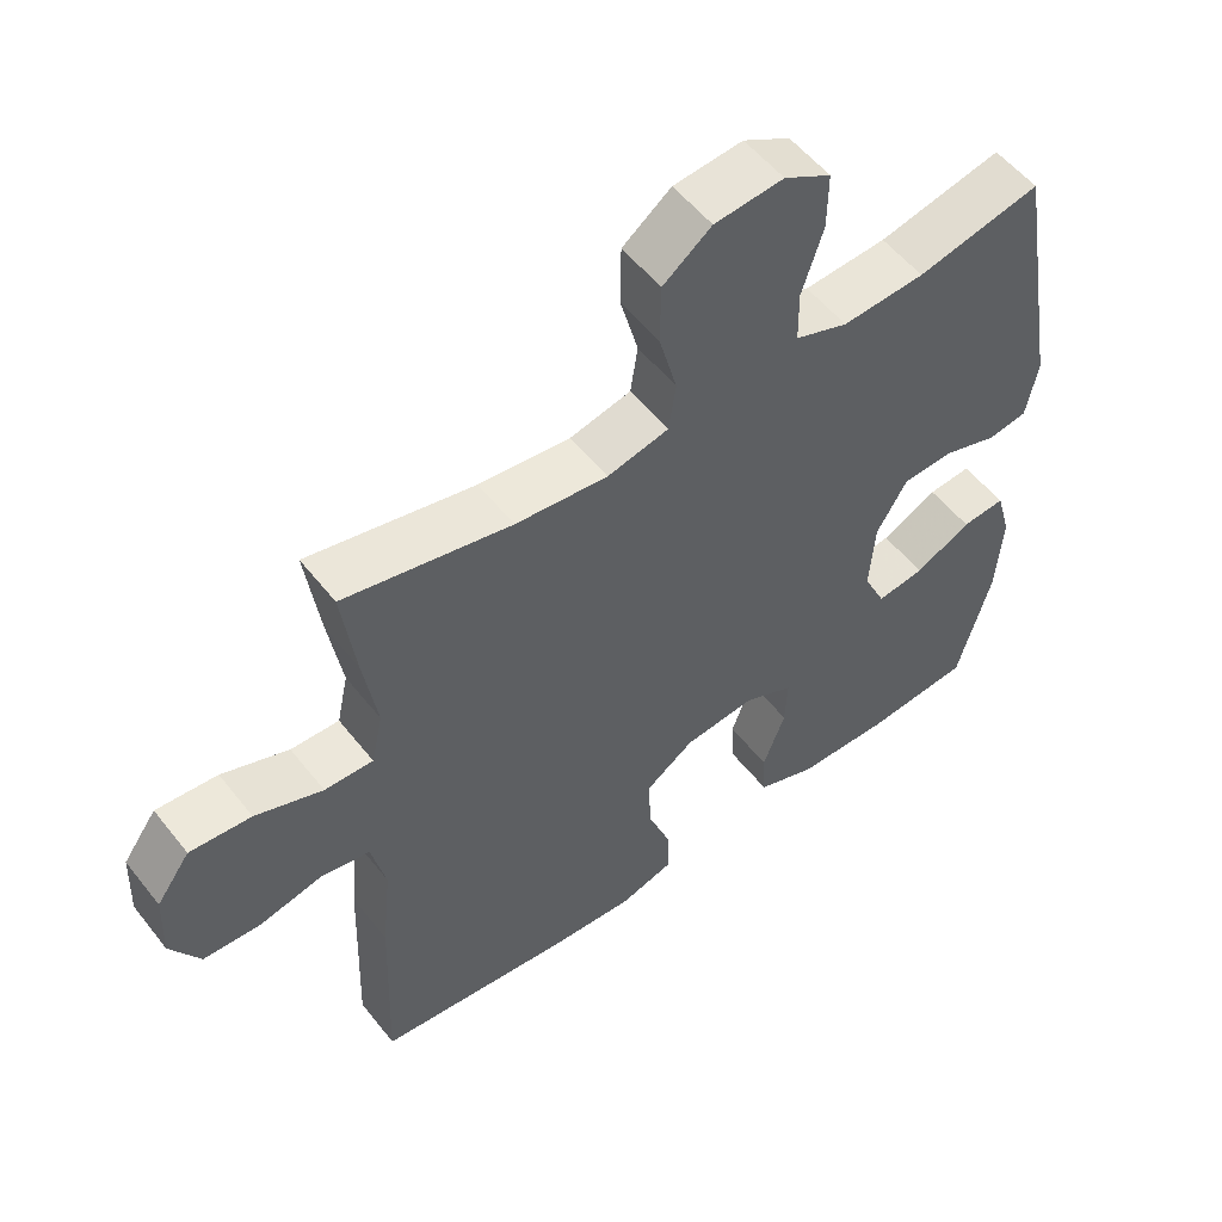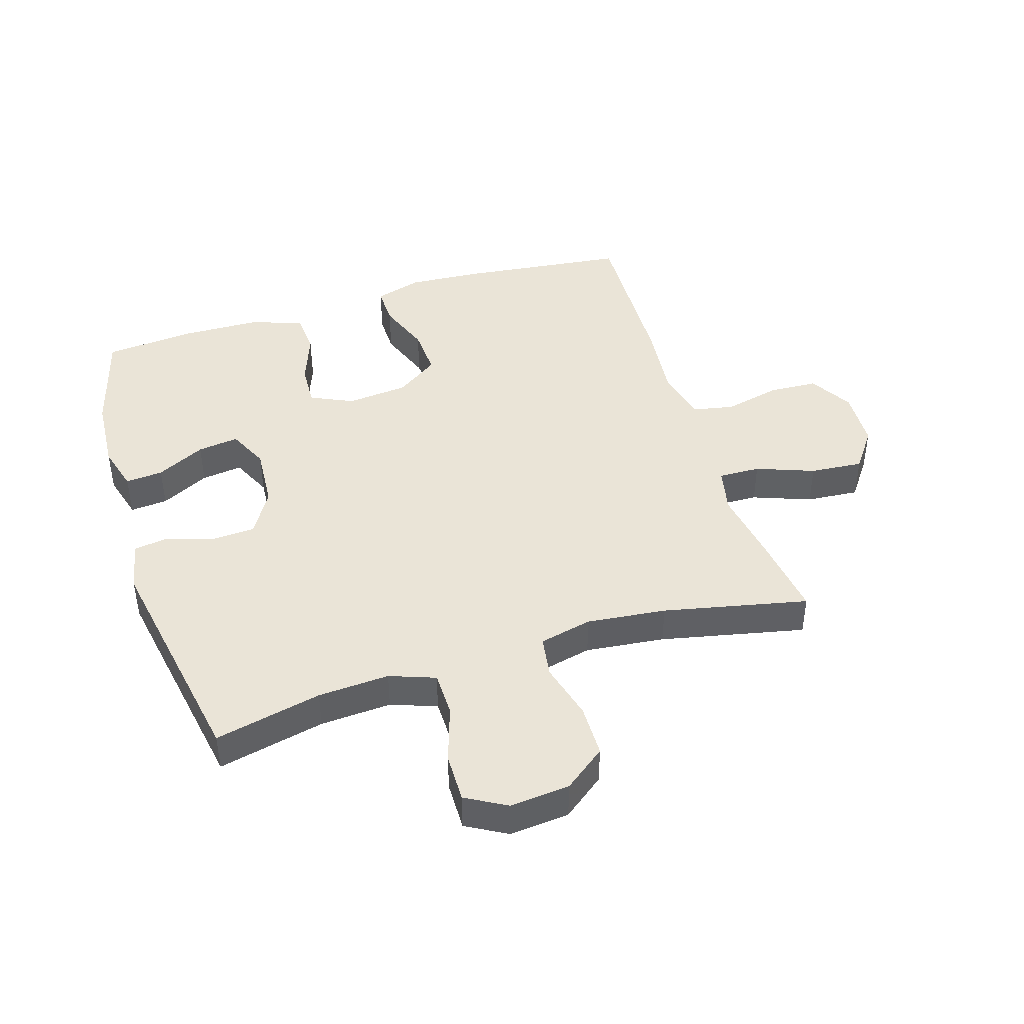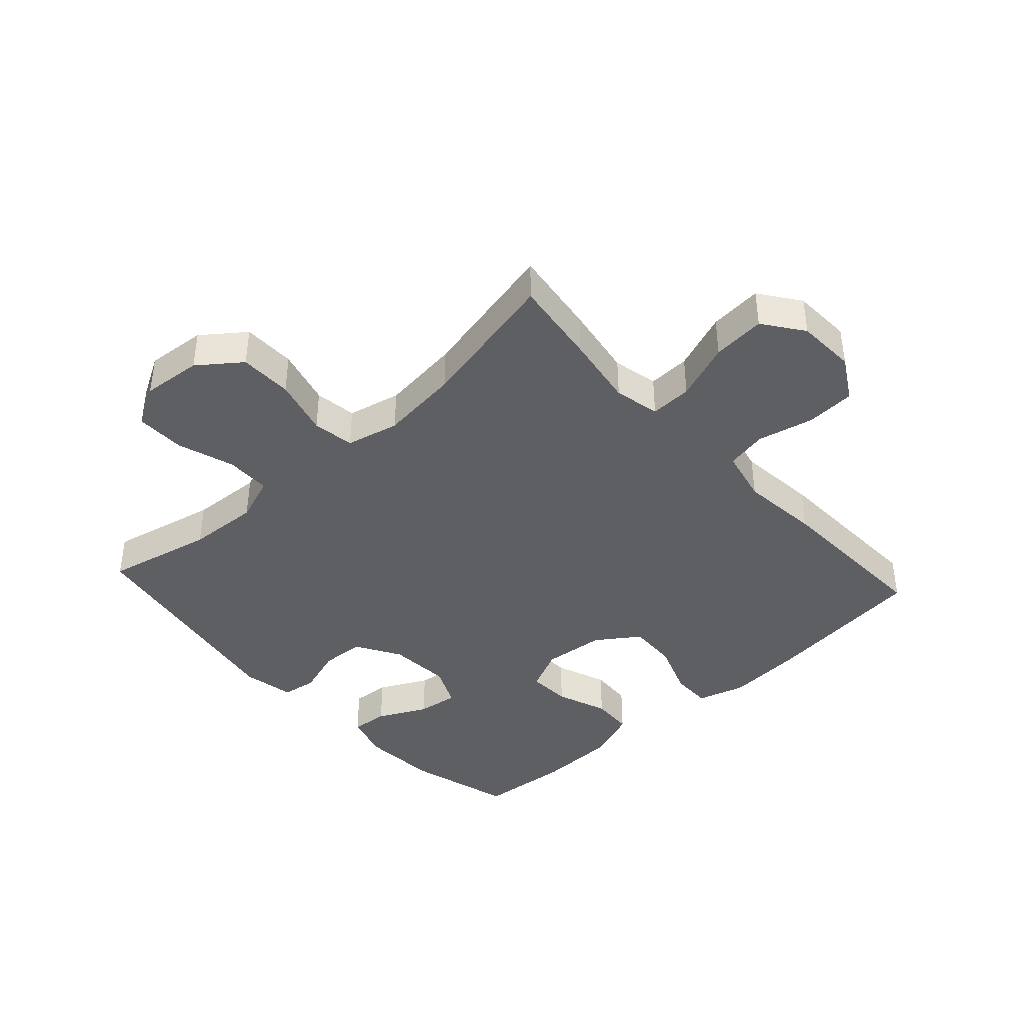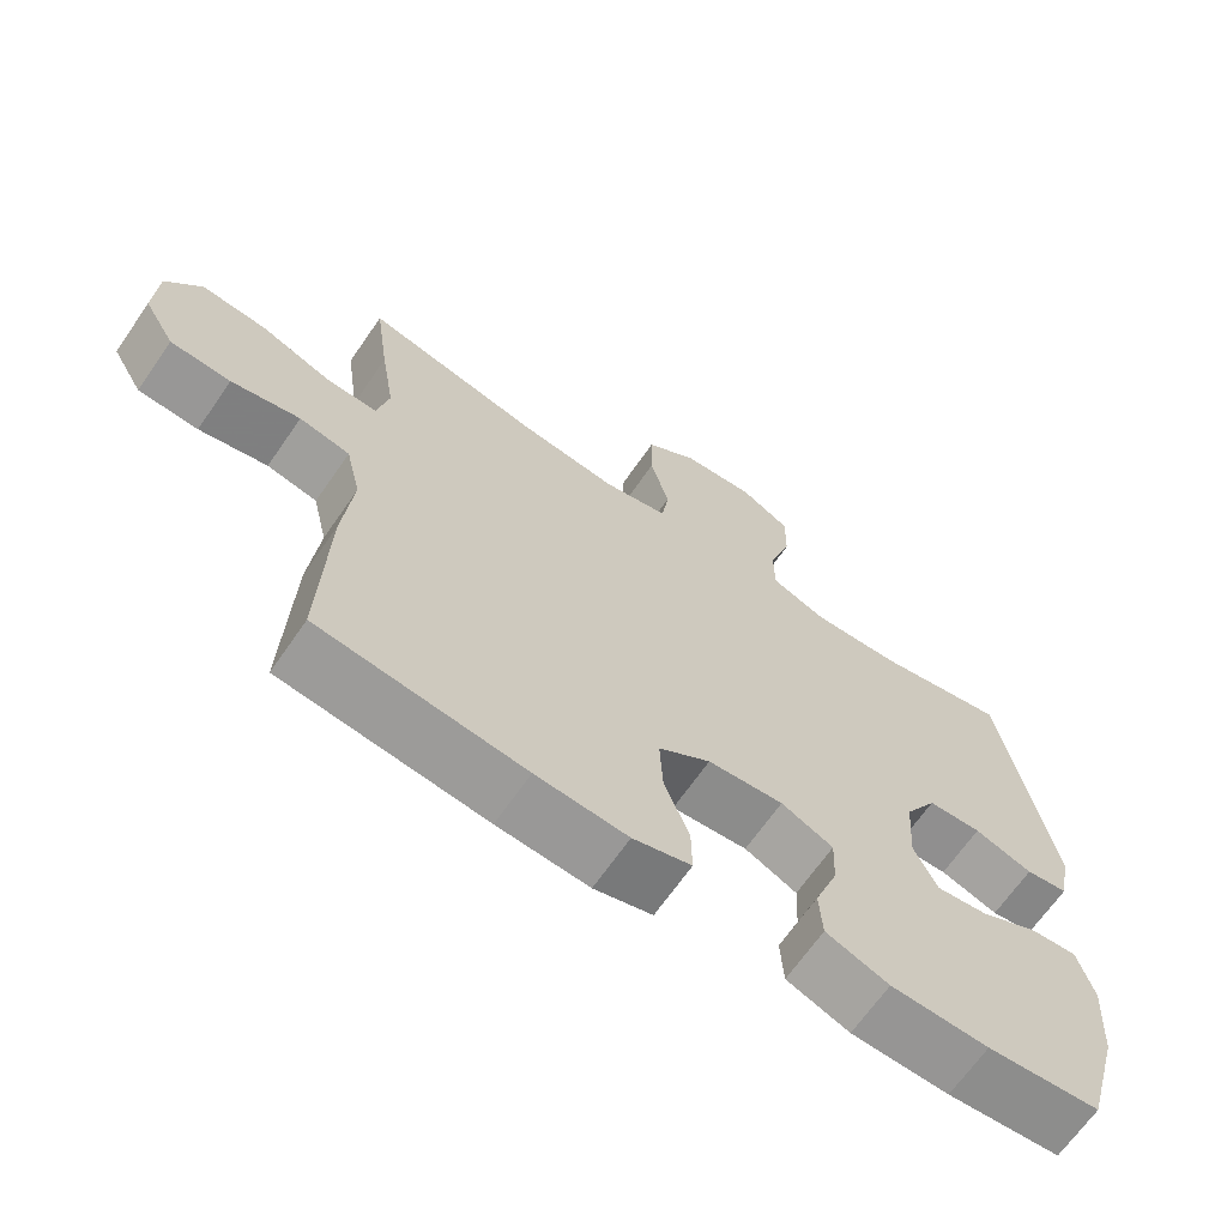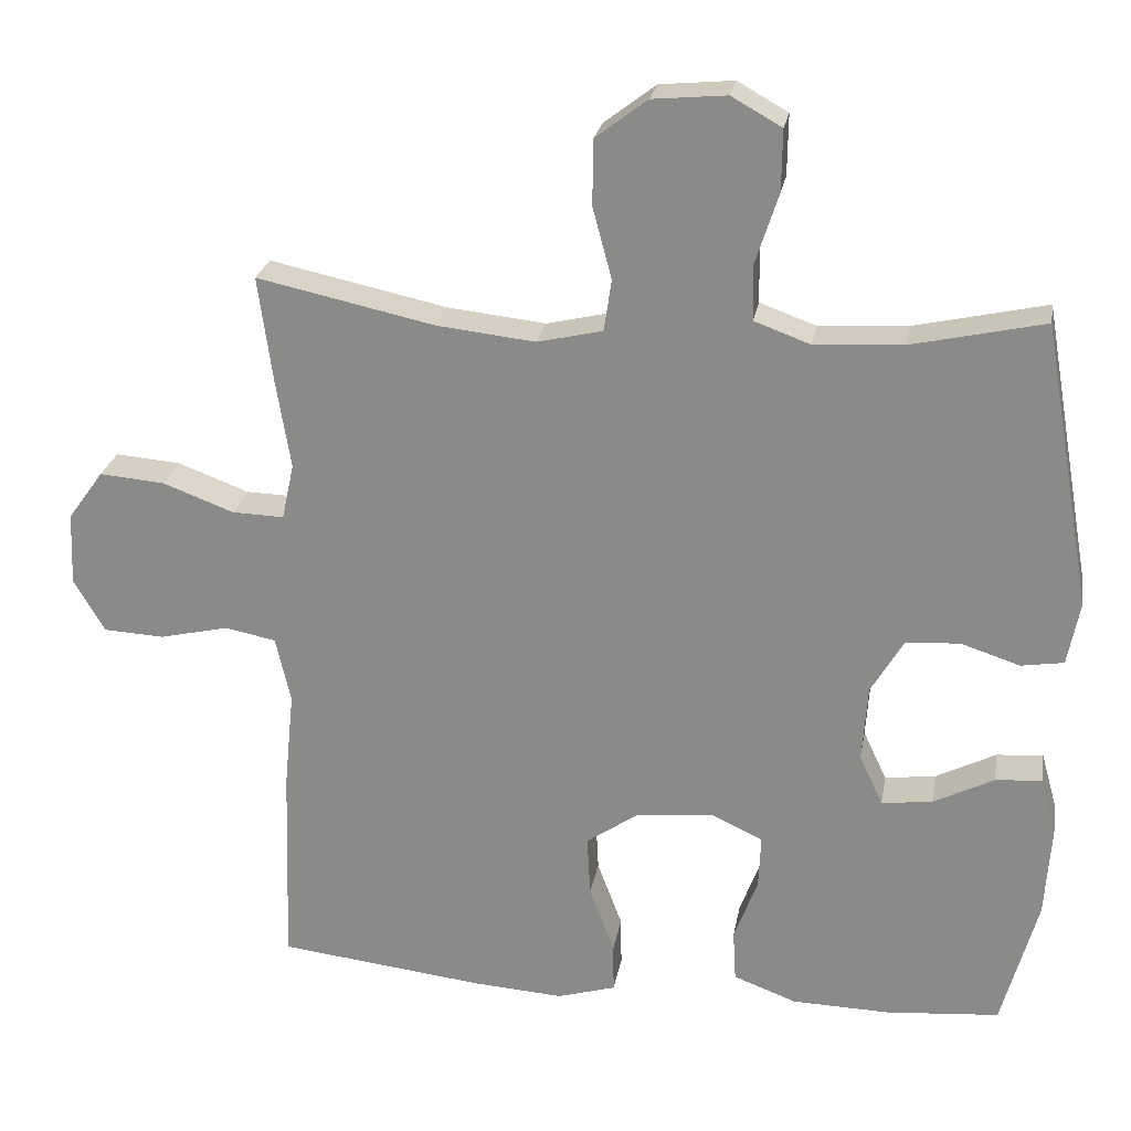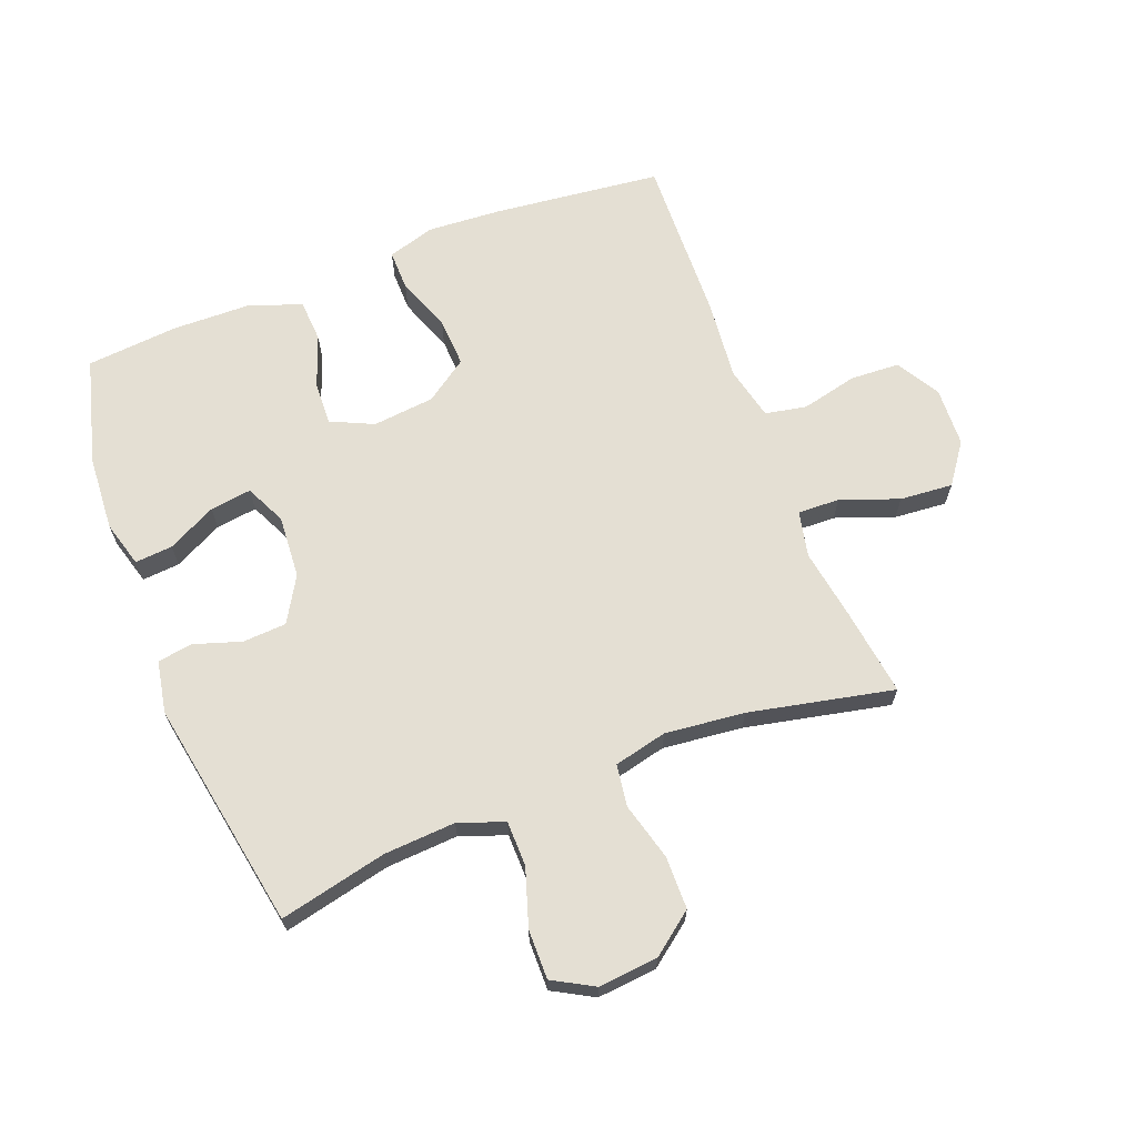
<metadata>
{"format":"obj","ext":"obj","renderer":"f3d","projection":"perspective","resolution":1024,"background":"white","views":[{"elev":54.2,"azim":142.6,"up":"+Z"},{"elev":43.6,"azim":-17.3,"up":"+Y"},{"elev":-41.0,"azim":42.5,"up":"+Y"},{"elev":-67.0,"azim":145.3,"up":"+Z"},{"elev":24.7,"azim":-170.1,"up":"+Z"},{"elev":66.6,"azim":-21.2,"up":"+Y"}]}
</metadata>
<code>
v 0.5 0.07 -0.5
v 0.229 0.07 -0.531
v 0.108 0.07 -0.539
v 0.031 0.07 -0.516
v 0.032 0.07 -0.451
v 0.065 0.07 -0.363
v 0.069 0.07 -0.283
v 0 0.07 -0.235
v -0.1 0.07 -0.225
v -0.169 0.07 -0.257
v -0.166 0.07 -0.327
v -0.135 0.07 -0.411
v -0.139 0.07 -0.479
v -0.222 0.07 -0.51
v -0.351 0.07 -0.513
v -0.5 0.07 -0.5
v -0.547 0.07 -0.328
v -0.555 0.07 -0.206
v -0.534 0.07 -0.131
v -0.473 0.07 -0.136
v -0.394 0.07 -0.176
v -0.327 0.07 -0.185
v -0.296 0.07 -0.119
v -0.303 0.07 -0.018
v -0.346 0.07 0.055
v -0.417 0.07 0.059
v -0.494 0.07 0.034
v -0.55 0.07 0.043
v -0.566 0.07 0.127
v -0.5 0.07 0.5
v -0.326 0.07 0.461
v -0.21 0.07 0.454
v -0.136 0.07 0.481
v -0.135 0.07 0.554
v -0.165 0.07 0.647
v -0.166 0.07 0.727
v -0.1 0.07 0.764
v -0.003 0.07 0.755
v 0.065 0.07 0.703
v 0.066 0.07 0.617
v 0.041 0.07 0.524
v 0.051 0.07 0.456
v 0.137 0.07 0.436
v 0.266 0.07 0.45
v 0.5 0.07 0.5
v 0.481 0.07 0.36
v 0.462 0.07 0.243
v 0.478 0.07 0.169
v 0.546 0.07 0.171
v 0.64 0.07 0.206
v 0.726 0.07 0.213
v 0.773 0.07 0.148
v 0.777 0.07 0.052
v 0.736 0.07 -0.018
v 0.656 0.07 -0.022
v 0.565 0.07 -0.001
v 0.498 0.07 -0.014
v 0.478 0.07 -0.101
v 0.491 0.07 -0.23
v 0.5 0 -0.5
v 0.229 0 -0.531
v 0.108 0 -0.539
v 0.031 0 -0.516
v 0.032 0 -0.451
v 0.065 0 -0.363
v 0.069 0 -0.283
v 0 0 -0.235
v -0.1 0 -0.225
v -0.169 0 -0.257
v -0.166 0 -0.327
v -0.135 0 -0.411
v -0.139 0 -0.479
v -0.222 0 -0.51
v -0.351 0 -0.513
v -0.5 0 -0.5
v -0.547 0 -0.328
v -0.555 0 -0.206
v -0.534 0 -0.131
v -0.473 0 -0.136
v -0.394 0 -0.176
v -0.327 0 -0.185
v -0.296 0 -0.119
v -0.303 0 -0.018
v -0.346 0 0.055
v -0.417 0 0.059
v -0.494 0 0.034
v -0.55 0 0.043
v -0.566 0 0.127
v -0.5 0 0.5
v -0.326 0 0.461
v -0.21 0 0.454
v -0.136 0 0.481
v -0.135 0 0.554
v -0.165 0 0.647
v -0.166 0 0.727
v -0.1 0 0.764
v -0.003 0 0.755
v 0.065 0 0.703
v 0.066 0 0.617
v 0.041 0 0.524
v 0.051 0 0.456
v 0.137 0 0.436
v 0.266 0 0.45
v 0.5 0 0.5
v 0.481 0 0.36
v 0.462 0 0.243
v 0.478 0 0.169
v 0.546 0 0.171
v 0.64 0 0.206
v 0.726 0 0.213
v 0.773 0 0.148
v 0.777 0 0.052
v 0.736 0 -0.018
v 0.656 0 -0.022
v 0.565 0 -0.001
v 0.498 0 -0.014
v 0.478 0 -0.101
v 0.491 0 -0.23
f 58 59 1 2
f 57 58 2 3
f 53 54 55 56
f 53 56 57
f 52 53 57
f 49 50 51 52
f 48 49 52 57
f 47 48 57 3
f 44 45 46 47
f 43 44 47 3
f 38 39 40 41
f 38 41 42
f 37 38 42
f 34 35 36 37
f 33 34 37 42
f 32 33 42 43
f 28 29 30 31
f 26 27 28 31
f 25 26 31 32
f 24 25 32 43
f 18 19 20 21
f 18 21 22
f 17 18 22
f 16 17 22
f 15 16 22
f 14 15 22 23
f 11 12 13 14
f 10 11 14 23
f 3 4 5 6
f 3 6 7
f 43 3 7
f 24 43 7 8
f 9 10 23 24
f 8 9 24
f 61 60 118 117
f 62 61 117 116
f 115 114 113 112
f 116 115 112
f 116 112 111
f 111 110 109 108
f 116 111 108 107
f 62 116 107 106
f 106 105 104 103
f 62 106 103 102
f 100 99 98 97
f 101 100 97
f 101 97 96
f 96 95 94 93
f 101 96 93 92
f 102 101 92 91
f 90 89 88 87
f 90 87 86 85
f 91 90 85 84
f 102 91 84 83
f 80 79 78 77
f 81 80 77
f 81 77 76
f 81 76 75
f 81 75 74
f 82 81 74 73
f 73 72 71 70
f 82 73 70 69
f 65 64 63 62
f 66 65 62
f 66 62 102
f 67 66 102 83
f 83 82 69 68
f 83 68 67
f 1 60 61 2
f 2 61 62 3
f 3 62 63 4
f 4 63 64 5
f 5 64 65 6
f 6 65 66 7
f 7 66 67 8
f 8 67 68 9
f 9 68 69 10
f 10 69 70 11
f 11 70 71 12
f 12 71 72 13
f 13 72 73 14
f 14 73 74 15
f 15 74 75 16
f 16 75 76 17
f 17 76 77 18
f 18 77 78 19
f 19 78 79 20
f 20 79 80 21
f 21 80 81 22
f 22 81 82 23
f 23 82 83 24
f 24 83 84 25
f 25 84 85 26
f 26 85 86 27
f 27 86 87 28
f 28 87 88 29
f 29 88 89 30
f 30 89 90 31
f 31 90 91 32
f 32 91 92 33
f 33 92 93 34
f 34 93 94 35
f 35 94 95 36
f 36 95 96 37
f 37 96 97 38
f 38 97 98 39
f 39 98 99 40
f 40 99 100 41
f 41 100 101 42
f 42 101 102 43
f 43 102 103 44
f 44 103 104 45
f 45 104 105 46
f 46 105 106 47
f 47 106 107 48
f 48 107 108 49
f 49 108 109 50
f 50 109 110 51
f 51 110 111 52
f 52 111 112 53
f 53 112 113 54
f 54 113 114 55
f 55 114 115 56
f 56 115 116 57
f 57 116 117 58
f 58 117 118 59
f 59 118 60 1

</code>
